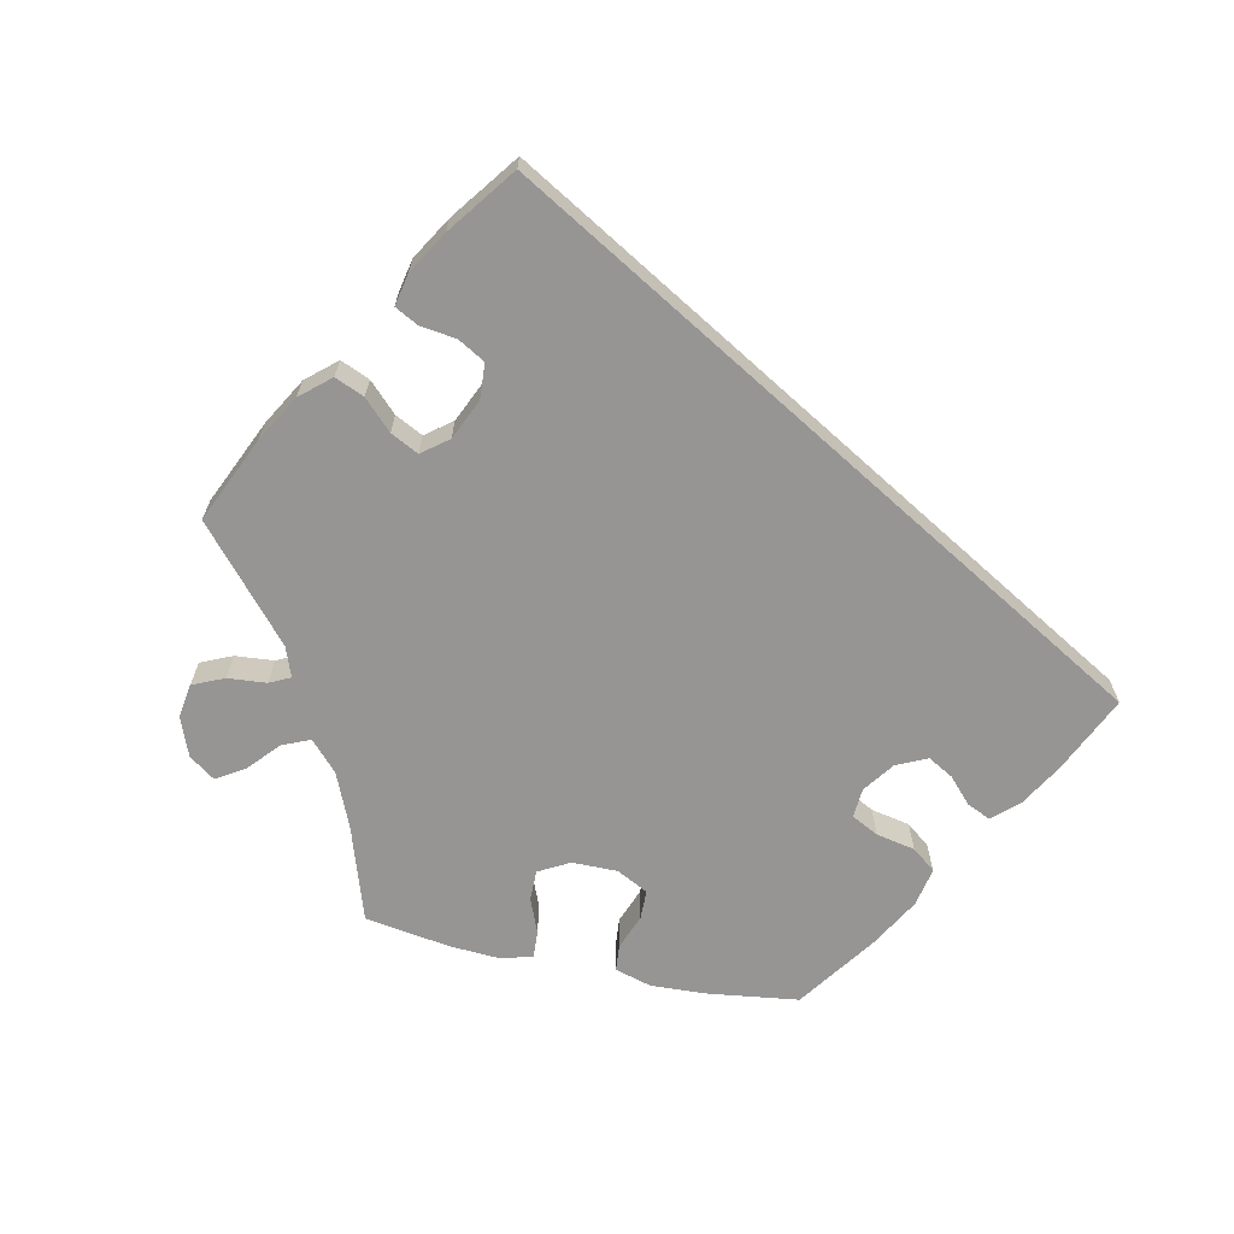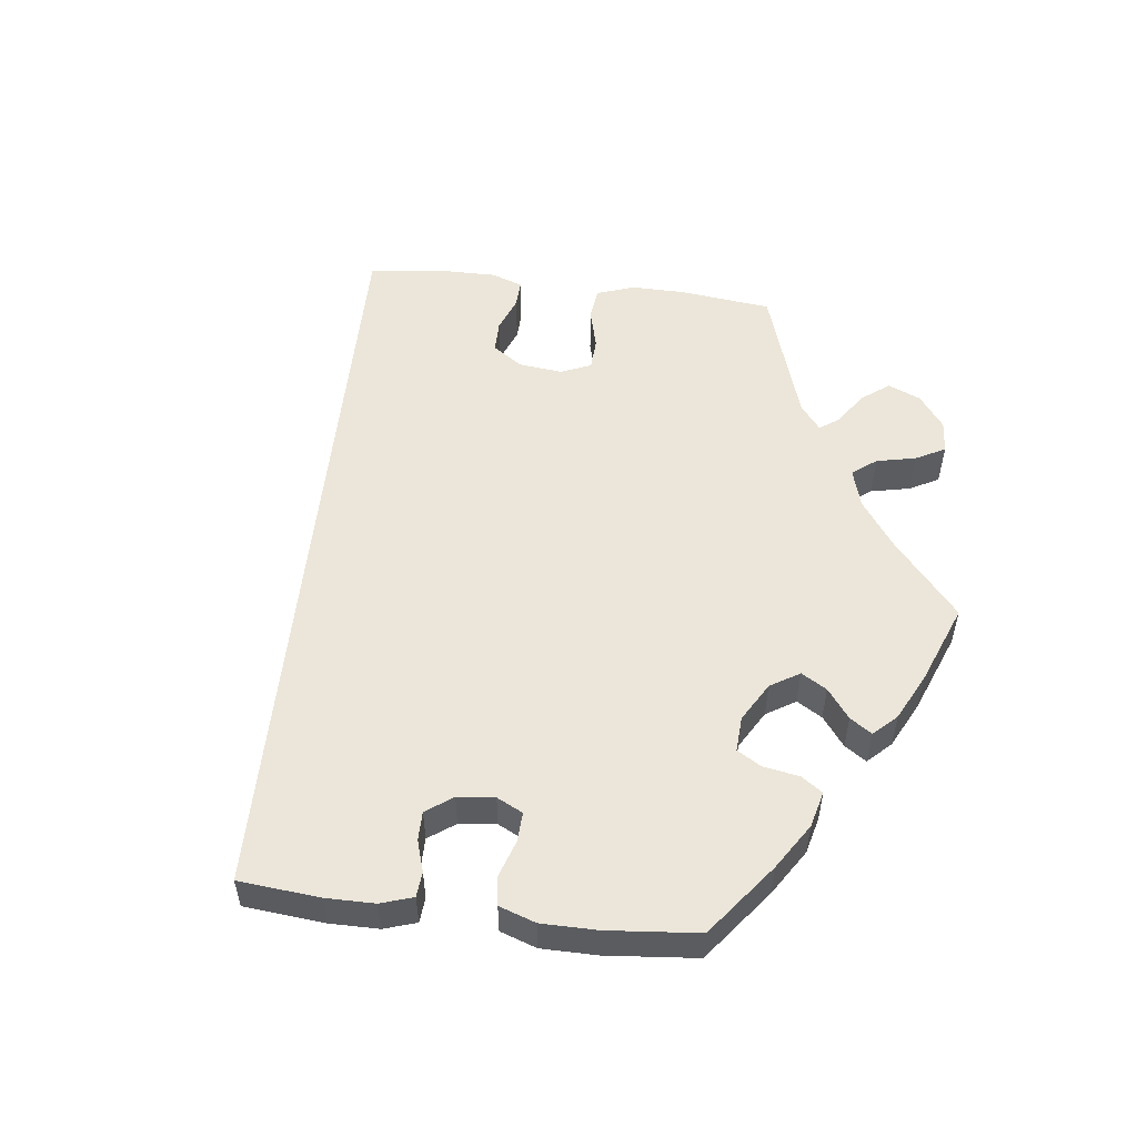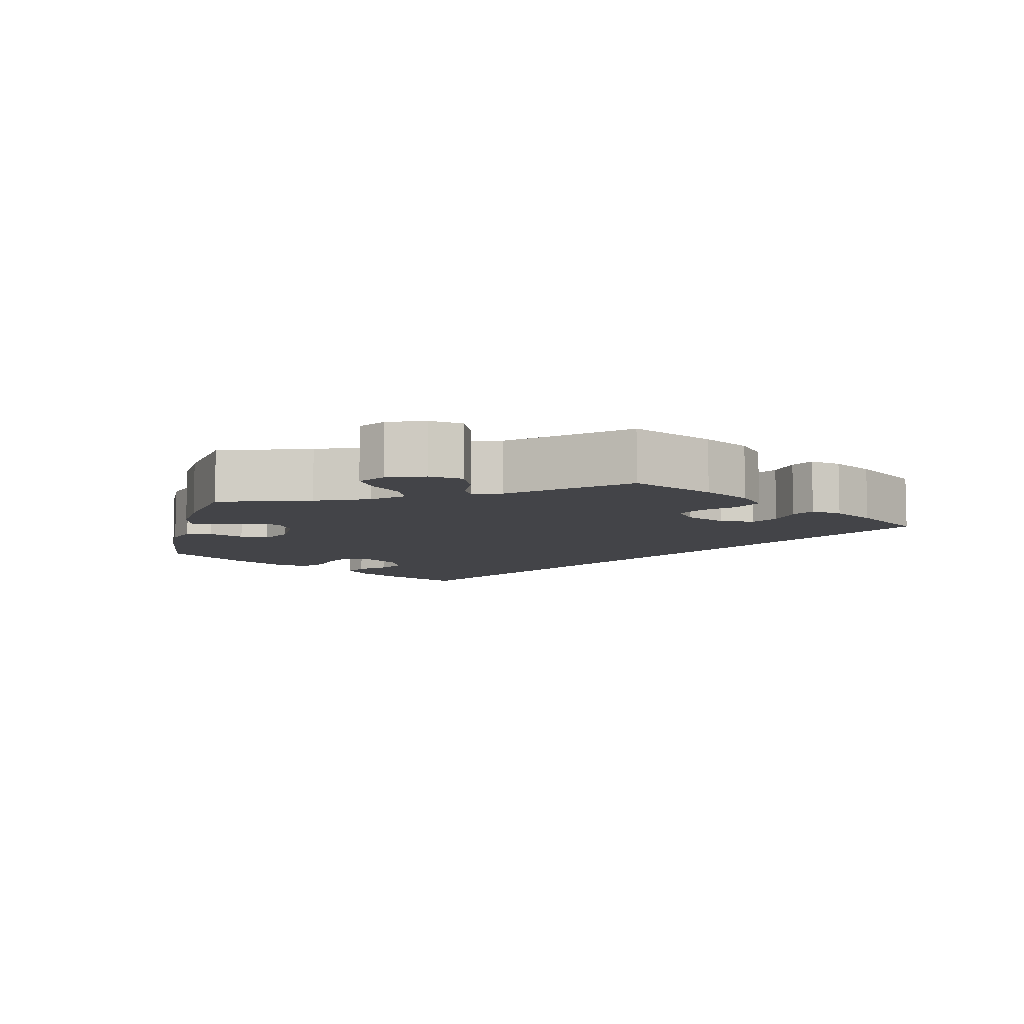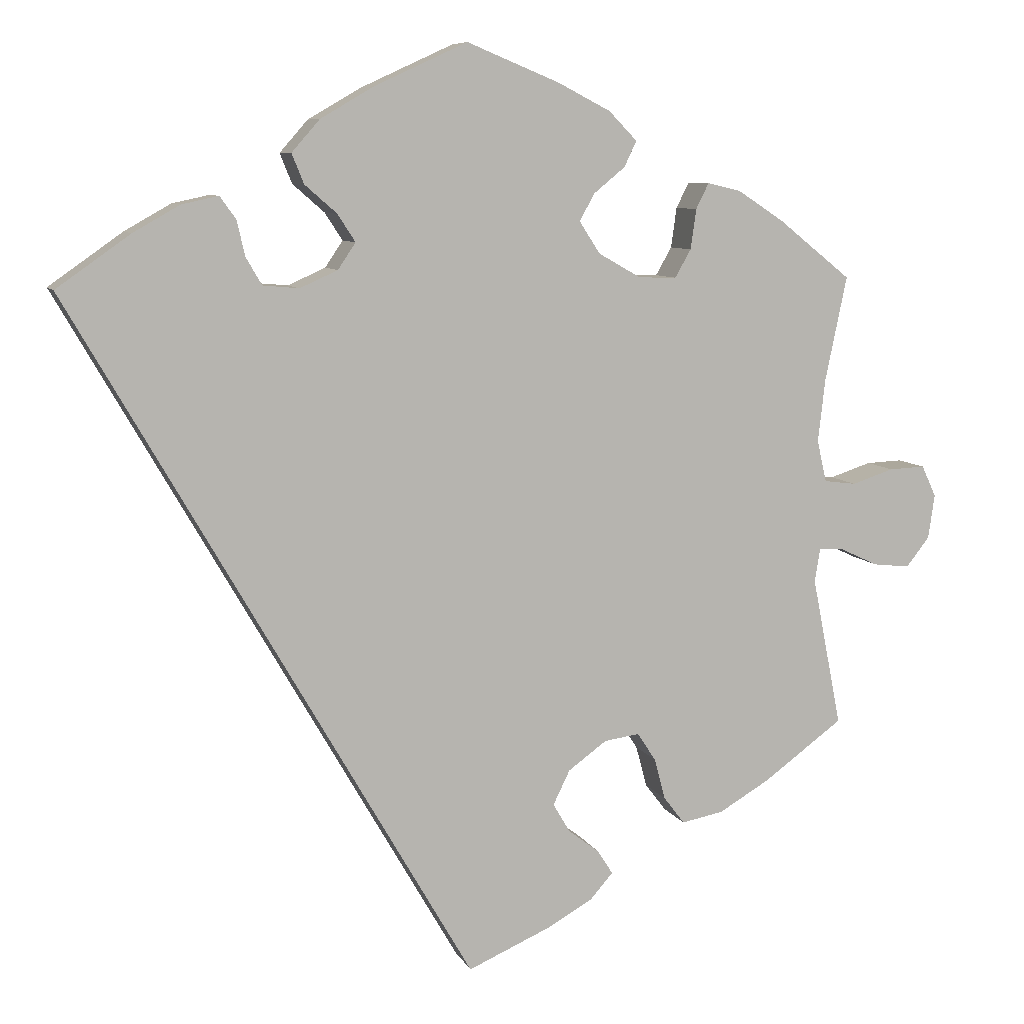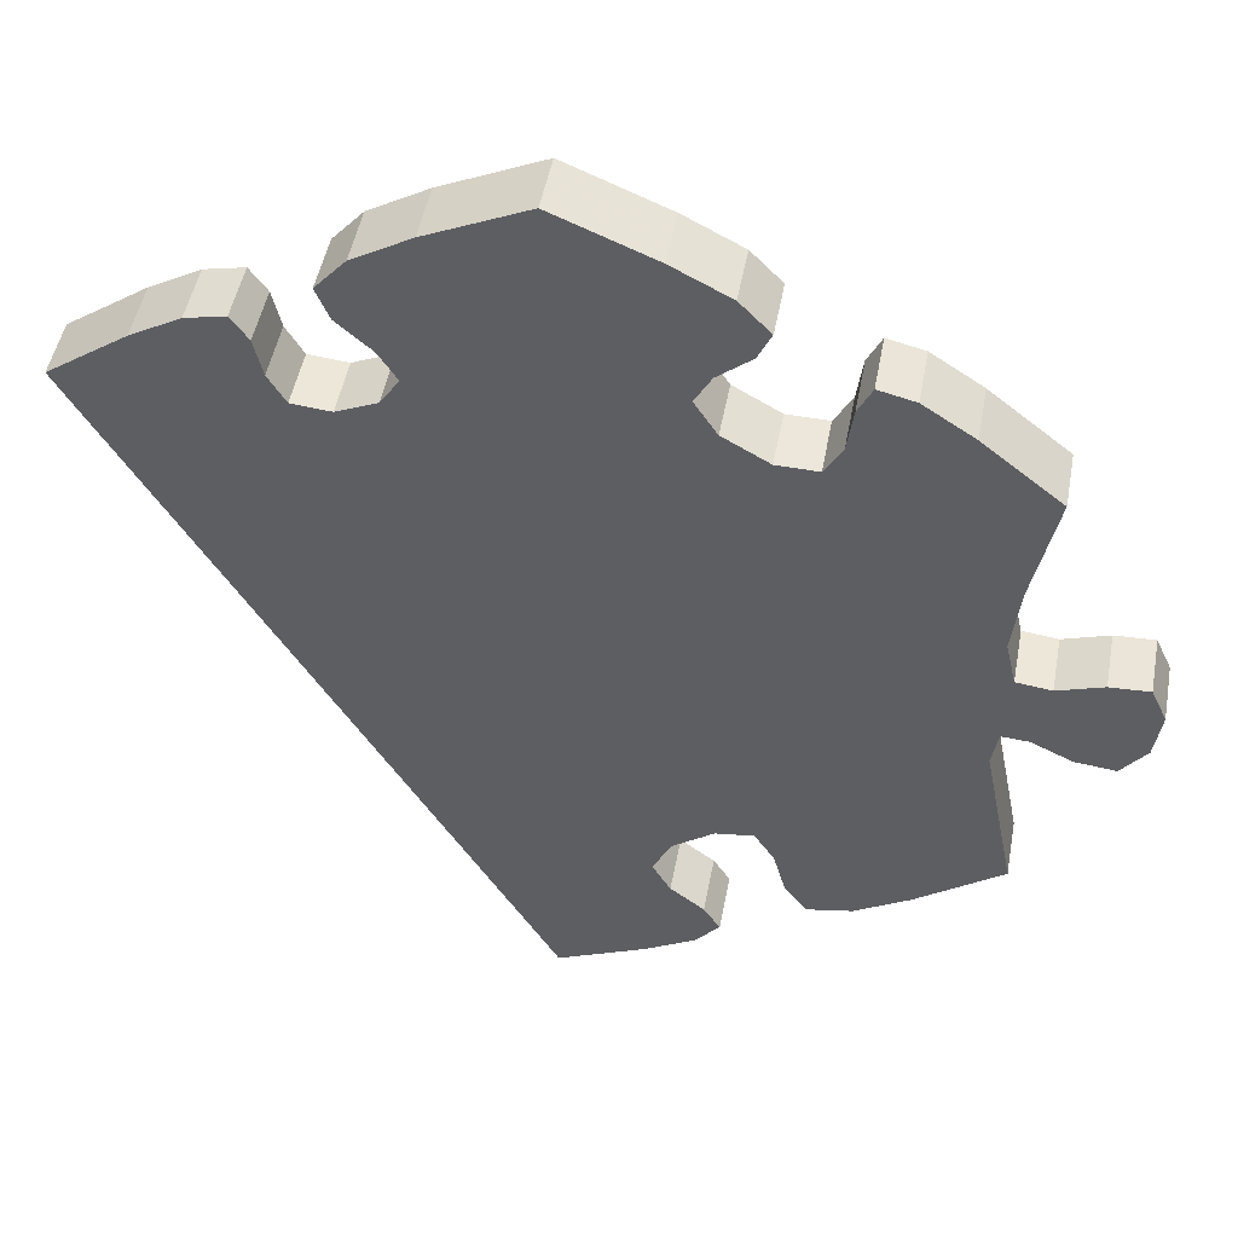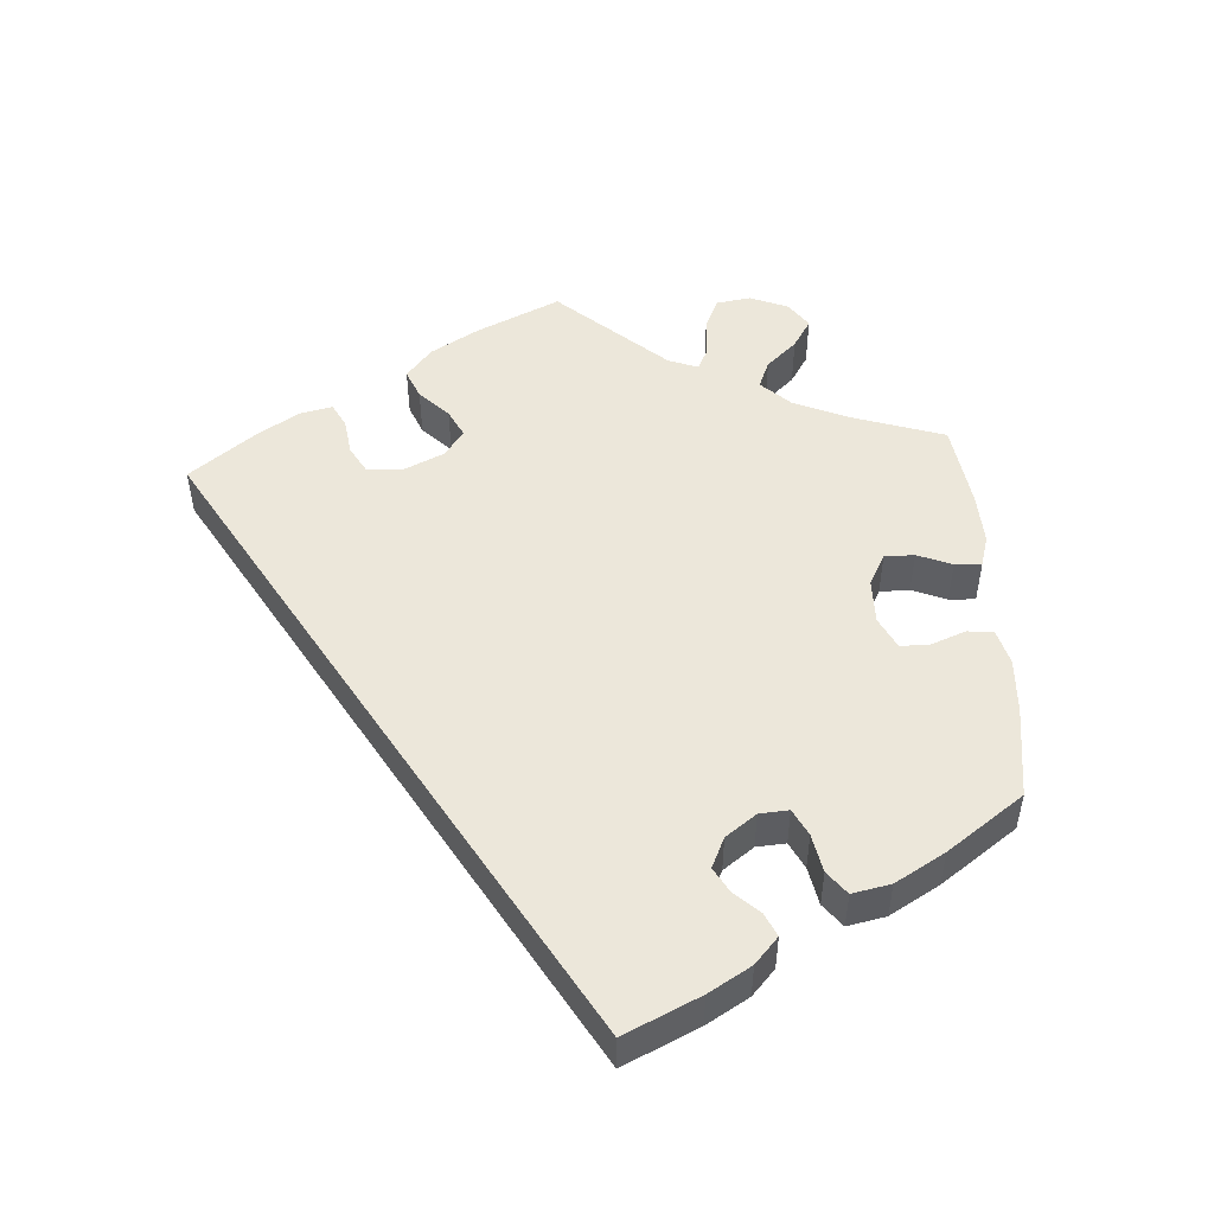
<metadata>
{"format":"obj","ext":"obj","renderer":"f3d","projection":"perspective","resolution":1024,"background":"white","views":[{"elev":-67.5,"azim":-162.2,"up":"+Y"},{"elev":55.3,"azim":-23.1,"up":"+Y"},{"elev":-8.2,"azim":106.0,"up":"+Y"},{"elev":8.1,"azim":-16.8,"up":"+Z"},{"elev":48.6,"azim":10.5,"up":"+Z"},{"elev":50.9,"azim":-64.0,"up":"+Y"}]}
</metadata>
<code>
v -0.501 0.07 0.288
v -0.409 0.07 0.353
v -0.351 0.07 0.386
v -0.305 0.07 0.396
v -0.285 0.07 0.368
v -0.275 0.07 0.324
v -0.255 0.07 0.29
v -0.21 0.07 0.286
v -0.163 0.07 0.307
v -0.141 0.07 0.34
v -0.163 0.07 0.374
v -0.203 0.07 0.409
v -0.218 0.07 0.446
v -0.183 0.07 0.486
v -0.116 0.07 0.525
v -0.001 0.07 0.578
v 0.114 0.07 0.531
v 0.18 0.07 0.497
v 0.215 0.07 0.461
v 0.2 0.07 0.429
v 0.161 0.07 0.397
v 0.142 0.07 0.363
v 0.168 0.07 0.323
v 0.221 0.07 0.293
v 0.268 0.07 0.292
v 0.288 0.07 0.327
v 0.295 0.07 0.377
v 0.311 0.07 0.409
v 0.353 0.07 0.399
v 0.411 0.07 0.361
v 0.501 0.07 0.289
v 0.474 0.07 0.159
v 0.465 0.07 0.08
v 0.477 0.07 0.028
v 0.517 0.07 0.023
v 0.569 0.07 0.04
v 0.614 0.07 0.042
v 0.632 0.07 0.003
v 0.624 0.07 -0.052
v 0.595 0.07 -0.089
v 0.549 0.07 -0.084
v 0.502 0.07 -0.062
v 0.471 0.07 -0.06
v 0.464 0.07 -0.102
v 0.501 0.07 -0.289
v 0.401 0.07 -0.362
v 0.338 0.07 -0.399
v 0.286 0.07 -0.409
v 0.26 0.07 -0.375
v 0.246 0.07 -0.323
v 0.223 0.07 -0.288
v 0.179 0.07 -0.294
v 0.131 0.07 -0.329
v 0.11 0.07 -0.372
v 0.131 0.07 -0.408
v 0.17 0.07 -0.438
v 0.189 0.07 -0.468
v 0.16 0.07 -0.501
v 0.103 0.07 -0.533
v 0 0.07 -0.578
v -0.501 0 0.288
v -0.409 0 0.353
v -0.351 0 0.386
v -0.305 0 0.396
v -0.285 0 0.368
v -0.275 0 0.324
v -0.255 0 0.29
v -0.21 0 0.286
v -0.163 0 0.307
v -0.141 0 0.34
v -0.163 0 0.374
v -0.203 0 0.409
v -0.218 0 0.446
v -0.183 0 0.486
v -0.116 0 0.525
v -0.001 0 0.578
v 0.114 0 0.531
v 0.18 0 0.497
v 0.215 0 0.461
v 0.2 0 0.429
v 0.161 0 0.397
v 0.142 0 0.363
v 0.168 0 0.323
v 0.221 0 0.293
v 0.268 0 0.292
v 0.288 0 0.327
v 0.295 0 0.377
v 0.311 0 0.409
v 0.353 0 0.399
v 0.411 0 0.361
v 0.501 0 0.289
v 0.474 0 0.159
v 0.465 0 0.08
v 0.477 0 0.028
v 0.517 0 0.023
v 0.569 0 0.04
v 0.614 0 0.042
v 0.632 0 0.003
v 0.624 0 -0.052
v 0.595 0 -0.089
v 0.549 0 -0.084
v 0.502 0 -0.062
v 0.471 0 -0.06
v 0.464 0 -0.102
v 0.501 0 -0.289
v 0.401 0 -0.362
v 0.338 0 -0.399
v 0.286 0 -0.409
v 0.26 0 -0.375
v 0.246 0 -0.323
v 0.223 0 -0.288
v 0.179 0 -0.294
v 0.131 0 -0.329
v 0.11 0 -0.372
v 0.131 0 -0.408
v 0.17 0 -0.438
v 0.189 0 -0.468
v 0.16 0 -0.501
v 0.103 0 -0.533
v 0 0 -0.578
f 55 56 57 58
f 54 55 58 59
f 47 48 49 50
f 47 50 51
f 44 45 46 47
f 43 44 47 51
f 39 40 41 42
f 39 42 43
f 38 39 43
f 35 36 37 38
f 34 35 38 43
f 33 34 43 51
f 29 30 31 32
f 26 27 28 29
f 25 26 29 32
f 24 25 32 33
f 18 19 20 21
f 18 21 22
f 17 18 22
f 16 17 22
f 15 16 22 23
f 11 12 13 14
f 10 11 14 15
f 3 4 5 6
f 3 6 7
f 2 3 7
f 1 2 7
f 54 59 60 1
f 24 33 51 52
f 23 24 52 53
f 10 15 23 53
f 9 10 53 54
f 54 1 7 8
f 8 9 54
f 118 117 116 115
f 119 118 115 114
f 110 109 108 107
f 111 110 107
f 107 106 105 104
f 111 107 104 103
f 102 101 100 99
f 103 102 99
f 103 99 98
f 98 97 96 95
f 103 98 95 94
f 111 103 94 93
f 92 91 90 89
f 89 88 87 86
f 92 89 86 85
f 93 92 85 84
f 81 80 79 78
f 82 81 78
f 82 78 77
f 82 77 76
f 83 82 76 75
f 74 73 72 71
f 75 74 71 70
f 66 65 64 63
f 67 66 63
f 67 63 62
f 67 62 61
f 61 120 119 114
f 112 111 93 84
f 113 112 84 83
f 113 83 75 70
f 114 113 70 69
f 68 67 61 114
f 114 69 68
f 1 61 62 2
f 2 62 63 3
f 3 63 64 4
f 4 64 65 5
f 5 65 66 6
f 6 66 67 7
f 7 67 68 8
f 8 68 69 9
f 9 69 70 10
f 10 70 71 11
f 11 71 72 12
f 12 72 73 13
f 13 73 74 14
f 14 74 75 15
f 15 75 76 16
f 16 76 77 17
f 17 77 78 18
f 18 78 79 19
f 19 79 80 20
f 20 80 81 21
f 21 81 82 22
f 22 82 83 23
f 23 83 84 24
f 24 84 85 25
f 25 85 86 26
f 26 86 87 27
f 27 87 88 28
f 28 88 89 29
f 29 89 90 30
f 30 90 91 31
f 31 91 92 32
f 32 92 93 33
f 33 93 94 34
f 34 94 95 35
f 35 95 96 36
f 36 96 97 37
f 37 97 98 38
f 38 98 99 39
f 39 99 100 40
f 40 100 101 41
f 41 101 102 42
f 42 102 103 43
f 43 103 104 44
f 44 104 105 45
f 45 105 106 46
f 46 106 107 47
f 47 107 108 48
f 48 108 109 49
f 49 109 110 50
f 50 110 111 51
f 51 111 112 52
f 52 112 113 53
f 53 113 114 54
f 54 114 115 55
f 55 115 116 56
f 56 116 117 57
f 57 117 118 58
f 58 118 119 59
f 59 119 120 60
f 60 120 61 1

</code>
